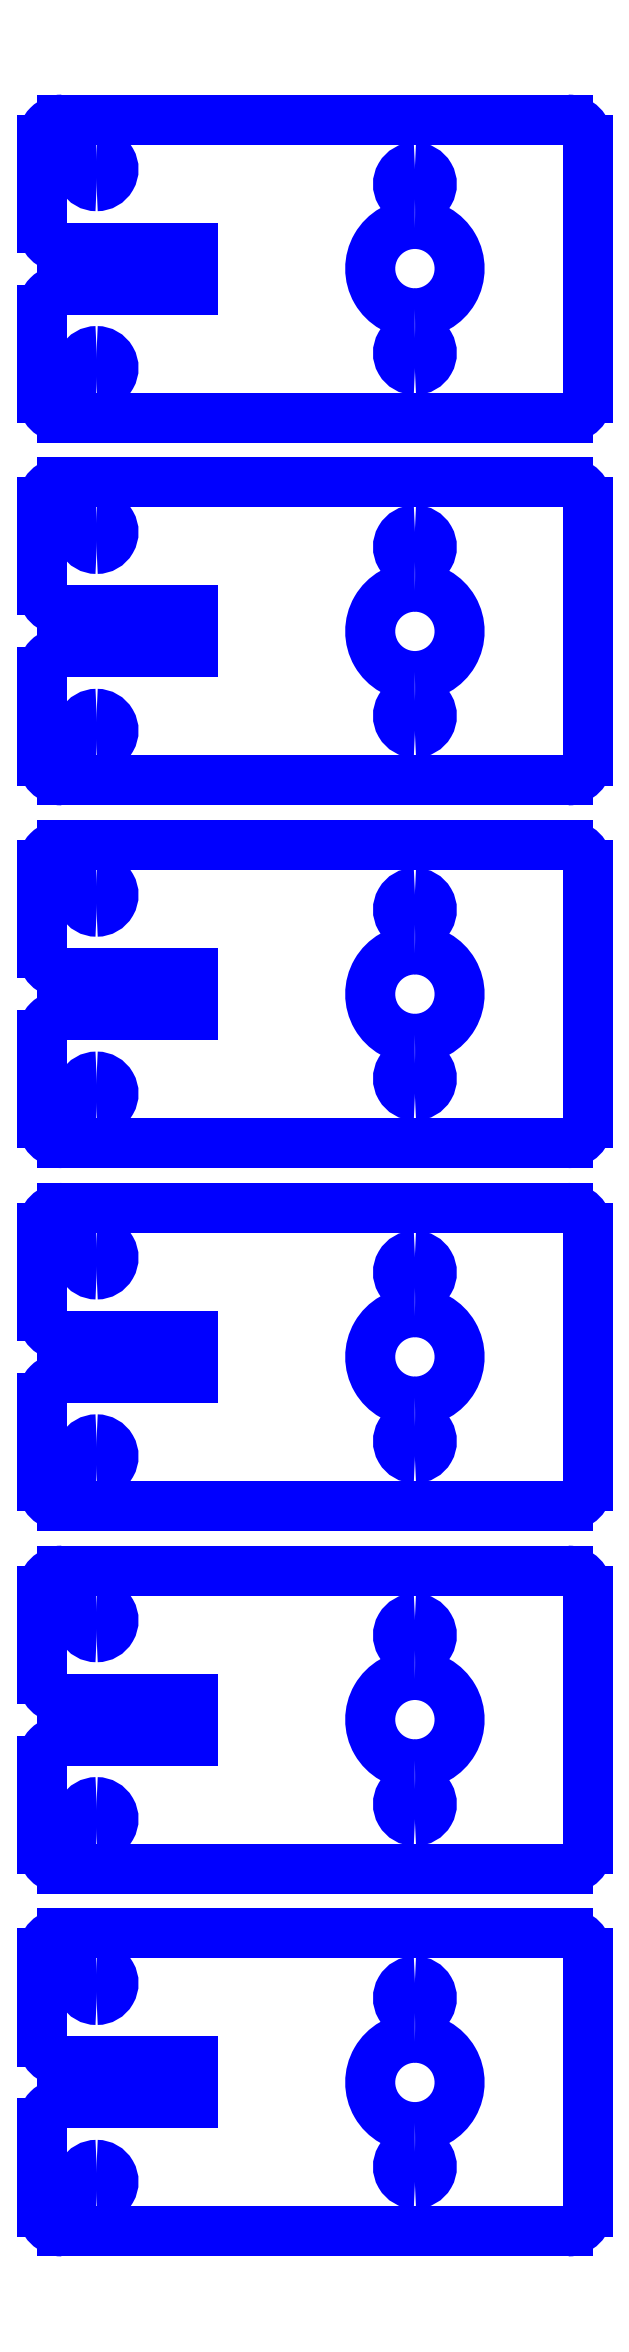
<metadata>
{"format":"dxf","ext":"dxf","renderer":"ezdxf+matplotlib","layout":"modelspace","background":"white","min_lineweight":24,"dpi":150}
</metadata>
<code>
0
SECTION
2
ENTITIES
0
LINE
8
5
10
1.005
20
1.079
30
0
11
1.005
21
1.428
31
0
0
LINE
8
5
10
1.005
20
1.753
30
0
11
1.005
21
2.102
31
0
0
LINE
8
5
10
1.603
20
1.507
30
0
11
1.603
21
1.674
31
0
0
LINE
8
5
10
1.084
20
1.507
30
0
11
1.603
21
1.507
31
0
0
LINE
8
5
10
1.603
20
1.674
30
0
11
1.084
21
1.674
31
0
0
LINE
8
5
10
1.084
20
0.9998
30
0
11
3.088
21
0.9998
31
0
0
LINE
8
5
10
3.167
20
1.079
30
0
11
3.167
21
2.102
31
0
0
LINE
8
5
10
3.088
20
2.181
30
0
11
1.084
21
2.181
31
0
0
ARC
8
5
10
3.088
20
2.102
30
0
40
0.07874
50
1.107e-12
51
90
0
ARC
8
5
10
1.22
20
1.984
30
0
40
0.06693
50
270
51
90
0
ARC
8
5
10
1.22
20
1.984
30
0
40
0.06693
50
90
51
270
0
ARC
8
5
10
1.22
20
1.197
30
0
40
0.06693
50
270
51
90
0
ARC
8
5
10
1.22
20
1.197
30
0
40
0.06693
50
90
51
270
0
ARC
8
5
10
2.482
20
1.925
30
0
40
0.06693
50
270
51
90
0
ARC
8
5
10
2.482
20
1.925
30
0
40
0.06693
50
90
51
270
0
ARC
8
5
10
1.084
20
2.102
30
0
40
0.07874
50
90
51
180
0
ARC
8
5
10
1.084
20
1.079
30
0
40
0.07874
50
180
51
270
0
ARC
8
5
10
1.084
20
1.428
30
0
40
0.07874
50
90
51
180
0
ARC
8
5
10
1.084
20
1.753
30
0
40
0.07874
50
180
51
270
0
ARC
8
5
10
3.088
20
1.079
30
0
40
0.07874
50
270
51
360
0
ARC
8
5
10
2.482
20
1.59
30
0
40
0.1772
50
270
51
90
0
ARC
8
5
10
2.482
20
1.59
30
0
40
0.1772
50
90
51
270
0
ARC
8
5
10
2.482
20
1.256
30
0
40
0.06693
50
270
51
90
0
ARC
8
5
10
2.482
20
1.256
30
0
40
0.06693
50
90
51
270
0
LINE
8
5
10
1.005
20
2.516
30
0
11
1.005
21
2.866
31
0
0
LINE
8
5
10
1.005
20
3.19
30
0
11
1.005
21
3.54
31
0
0
LINE
8
5
10
1.603
20
2.945
30
0
11
1.603
21
3.112
31
0
0
LINE
8
5
10
1.084
20
2.945
30
0
11
1.603
21
2.945
31
0
0
LINE
8
5
10
1.603
20
3.112
30
0
11
1.084
21
3.112
31
0
0
LINE
8
5
10
1.084
20
2.438
30
0
11
3.088
21
2.438
31
0
0
LINE
8
5
10
3.167
20
2.516
30
0
11
3.167
21
3.54
31
0
0
LINE
8
5
10
3.088
20
3.619
30
0
11
1.084
21
3.619
31
0
0
ARC
8
5
10
3.088
20
3.54
30
0
40
0.07874
50
1.107e-12
51
90
0
ARC
8
5
10
1.22
20
3.422
30
0
40
0.06693
50
270
51
90
0
ARC
8
5
10
1.22
20
3.422
30
0
40
0.06693
50
90
51
270
0
ARC
8
5
10
1.22
20
2.635
30
0
40
0.06693
50
270
51
90
0
ARC
8
5
10
1.22
20
2.635
30
0
40
0.06693
50
90
51
270
0
ARC
8
5
10
2.482
20
3.363
30
0
40
0.06693
50
270
51
90
0
ARC
8
5
10
2.482
20
3.363
30
0
40
0.06693
50
90
51
270
0
ARC
8
5
10
1.084
20
3.54
30
0
40
0.07874
50
90
51
180
0
ARC
8
5
10
1.084
20
2.516
30
0
40
0.07874
50
180
51
270
0
ARC
8
5
10
1.084
20
2.866
30
0
40
0.07874
50
90
51
180
0
ARC
8
5
10
1.084
20
3.19
30
0
40
0.07874
50
180
51
270
0
ARC
8
5
10
3.088
20
2.516
30
0
40
0.07874
50
270
51
360
0
ARC
8
5
10
2.482
20
3.028
30
0
40
0.1772
50
270
51
90
0
ARC
8
5
10
2.482
20
3.028
30
0
40
0.1772
50
90
51
270
0
ARC
8
5
10
2.482
20
2.694
30
0
40
0.06693
50
270
51
90
0
ARC
8
5
10
2.482
20
2.694
30
0
40
0.06693
50
90
51
270
0
LINE
8
5
10
1.005
20
3.954
30
0
11
1.005
21
4.304
31
0
0
LINE
8
5
10
1.005
20
4.628
30
0
11
1.005
21
4.978
31
0
0
LINE
8
5
10
1.603
20
4.383
30
0
11
1.603
21
4.55
31
0
0
LINE
8
5
10
1.084
20
4.383
30
0
11
1.603
21
4.383
31
0
0
LINE
8
5
10
1.603
20
4.55
30
0
11
1.084
21
4.55
31
0
0
LINE
8
5
10
1.084
20
3.876
30
0
11
3.088
21
3.876
31
0
0
LINE
8
5
10
3.167
20
3.954
30
0
11
3.167
21
4.978
31
0
0
LINE
8
5
10
3.088
20
5.057
30
0
11
1.084
21
5.057
31
0
0
ARC
8
5
10
3.088
20
4.978
30
0
40
0.07874
50
1.107e-12
51
90
0
ARC
8
5
10
1.22
20
4.86
30
0
40
0.06693
50
270
51
90
0
ARC
8
5
10
1.22
20
4.86
30
0
40
0.06693
50
90
51
270
0
ARC
8
5
10
1.22
20
4.073
30
0
40
0.06693
50
270
51
90
0
ARC
8
5
10
1.22
20
4.073
30
0
40
0.06693
50
90
51
270
0
ARC
8
5
10
2.482
20
4.801
30
0
40
0.06693
50
270
51
90
0
ARC
8
5
10
2.482
20
4.801
30
0
40
0.06693
50
90
51
270
0
ARC
8
5
10
1.084
20
4.978
30
0
40
0.07874
50
90
51
180
0
ARC
8
5
10
1.084
20
3.954
30
0
40
0.07874
50
180
51
270
0
ARC
8
5
10
1.084
20
4.304
30
0
40
0.07874
50
90
51
180
0
ARC
8
5
10
1.084
20
4.628
30
0
40
0.07874
50
180
51
270
0
ARC
8
5
10
3.088
20
3.954
30
0
40
0.07874
50
270
51
360
0
ARC
8
5
10
2.482
20
4.466
30
0
40
0.1772
50
270
51
90
0
ARC
8
5
10
2.482
20
4.466
30
0
40
0.1772
50
90
51
270
0
ARC
8
5
10
2.482
20
4.132
30
0
40
0.06693
50
270
51
90
0
ARC
8
5
10
2.482
20
4.132
30
0
40
0.06693
50
90
51
270
0
LINE
8
5
10
1.005
20
5.392
30
0
11
1.005
21
5.742
31
0
0
LINE
8
5
10
1.005
20
6.066
30
0
11
1.005
21
6.416
31
0
0
LINE
8
5
10
1.603
20
5.821
30
0
11
1.603
21
5.988
31
0
0
LINE
8
5
10
1.084
20
5.821
30
0
11
1.603
21
5.821
31
0
0
LINE
8
5
10
1.603
20
5.988
30
0
11
1.084
21
5.988
31
0
0
LINE
8
5
10
1.084
20
5.314
30
0
11
3.088
21
5.314
31
0
0
LINE
8
5
10
3.167
20
5.392
30
0
11
3.167
21
6.416
31
0
0
LINE
8
5
10
3.088
20
6.495
30
0
11
1.084
21
6.495
31
0
0
ARC
8
5
10
3.088
20
6.416
30
0
40
0.07874
50
1.107e-12
51
90
0
ARC
8
5
10
1.22
20
6.298
30
0
40
0.06693
50
270
51
90
0
ARC
8
5
10
1.22
20
6.298
30
0
40
0.06693
50
90
51
270
0
ARC
8
5
10
1.22
20
5.51
30
0
40
0.06693
50
270
51
90
0
ARC
8
5
10
1.22
20
5.51
30
0
40
0.06693
50
90
51
270
0
ARC
8
5
10
2.482
20
6.239
30
0
40
0.06693
50
270
51
90
0
ARC
8
5
10
2.482
20
6.239
30
0
40
0.06693
50
90
51
270
0
ARC
8
5
10
1.084
20
6.416
30
0
40
0.07874
50
90
51
180
0
ARC
8
5
10
1.084
20
5.392
30
0
40
0.07874
50
180
51
270
0
ARC
8
5
10
1.084
20
5.742
30
0
40
0.07874
50
90
51
180
0
ARC
8
5
10
1.084
20
6.066
30
0
40
0.07874
50
180
51
270
0
ARC
8
5
10
3.088
20
5.392
30
0
40
0.07874
50
270
51
360
0
ARC
8
5
10
2.482
20
5.904
30
0
40
0.1772
50
270
51
90
0
ARC
8
5
10
2.482
20
5.904
30
0
40
0.1772
50
90
51
270
0
ARC
8
5
10
2.482
20
5.57
30
0
40
0.06693
50
270
51
90
0
ARC
8
5
10
2.482
20
5.57
30
0
40
0.06693
50
90
51
270
0
LINE
8
5
10
1.005
20
6.83
30
0
11
1.005
21
7.18
31
0
0
LINE
8
5
10
1.005
20
7.504
30
0
11
1.005
21
7.854
31
0
0
LINE
8
5
10
1.603
20
7.259
30
0
11
1.603
21
7.426
31
0
0
LINE
8
5
10
1.084
20
7.259
30
0
11
1.603
21
7.259
31
0
0
LINE
8
5
10
1.603
20
7.426
30
0
11
1.084
21
7.426
31
0
0
LINE
8
5
10
1.084
20
6.752
30
0
11
3.088
21
6.752
31
0
0
LINE
8
5
10
3.167
20
6.83
30
0
11
3.167
21
7.854
31
0
0
LINE
8
5
10
3.088
20
7.933
30
0
11
1.084
21
7.933
31
0
0
ARC
8
5
10
3.088
20
7.854
30
0
40
0.07874
50
1.107e-12
51
90
0
ARC
8
5
10
1.22
20
7.736
30
0
40
0.06693
50
270
51
90
0
ARC
8
5
10
1.22
20
7.736
30
0
40
0.06693
50
90
51
270
0
ARC
8
5
10
1.22
20
6.948
30
0
40
0.06693
50
270
51
90
0
ARC
8
5
10
1.22
20
6.948
30
0
40
0.06693
50
90
51
270
0
ARC
8
5
10
2.482
20
7.677
30
0
40
0.06693
50
270
51
90
0
ARC
8
5
10
2.482
20
7.677
30
0
40
0.06693
50
90
51
270
0
ARC
8
5
10
1.084
20
7.854
30
0
40
0.07874
50
90
51
180
0
ARC
8
5
10
1.084
20
6.83
30
0
40
0.07874
50
180
51
270
0
ARC
8
5
10
1.084
20
7.18
30
0
40
0.07874
50
90
51
180
0
ARC
8
5
10
1.084
20
7.504
30
0
40
0.07874
50
180
51
270
0
ARC
8
5
10
3.088
20
6.83
30
0
40
0.07874
50
270
51
360
0
ARC
8
5
10
2.482
20
7.342
30
0
40
0.1772
50
270
51
90
0
ARC
8
5
10
2.482
20
7.342
30
0
40
0.1772
50
90
51
270
0
ARC
8
5
10
2.482
20
7.007
30
0
40
0.06693
50
270
51
90
0
ARC
8
5
10
2.482
20
7.007
30
0
40
0.06693
50
90
51
270
0
LINE
8
5
10
1.005
20
8.268
30
0
11
1.005
21
8.618
31
0
0
LINE
8
5
10
1.005
20
8.942
30
0
11
1.005
21
9.292
31
0
0
LINE
8
5
10
1.603
20
8.697
30
0
11
1.603
21
8.864
31
0
0
LINE
8
5
10
1.084
20
8.697
30
0
11
1.603
21
8.697
31
0
0
LINE
8
5
10
1.603
20
8.864
30
0
11
1.084
21
8.864
31
0
0
LINE
8
5
10
1.084
20
8.19
30
0
11
3.088
21
8.19
31
0
0
LINE
8
5
10
3.167
20
8.268
30
0
11
3.167
21
9.292
31
0
0
LINE
8
5
10
3.088
20
9.371
30
0
11
1.084
21
9.371
31
0
0
ARC
8
5
10
3.088
20
9.292
30
0
40
0.07874
50
1.107e-12
51
90
0
ARC
8
5
10
1.22
20
9.174
30
0
40
0.06693
50
270
51
90
0
ARC
8
5
10
1.22
20
9.174
30
0
40
0.06693
50
90
51
270
0
ARC
8
5
10
1.22
20
8.386
30
0
40
0.06693
50
270
51
90
0
ARC
8
5
10
1.22
20
8.386
30
0
40
0.06693
50
90
51
270
0
ARC
8
5
10
2.482
20
9.115
30
0
40
0.06693
50
270
51
90
0
ARC
8
5
10
2.482
20
9.115
30
0
40
0.06693
50
90
51
270
0
ARC
8
5
10
1.084
20
9.292
30
0
40
0.07874
50
90
51
180
0
ARC
8
5
10
1.084
20
8.268
30
0
40
0.07874
50
180
51
270
0
ARC
8
5
10
1.084
20
8.618
30
0
40
0.07874
50
90
51
180
0
ARC
8
5
10
1.084
20
8.942
30
0
40
0.07874
50
180
51
270
0
ARC
8
5
10
3.088
20
8.268
30
0
40
0.07874
50
270
51
360
0
ARC
8
5
10
2.482
20
8.78
30
0
40
0.1772
50
270
51
90
0
ARC
8
5
10
2.482
20
8.78
30
0
40
0.1772
50
90
51
270
0
ARC
8
5
10
2.482
20
8.445
30
0
40
0.06693
50
270
51
90
0
ARC
8
5
10
2.482
20
8.445
30
0
40
0.06693
50
90
51
270
0
ENDSEC
0
EOF

</code>
